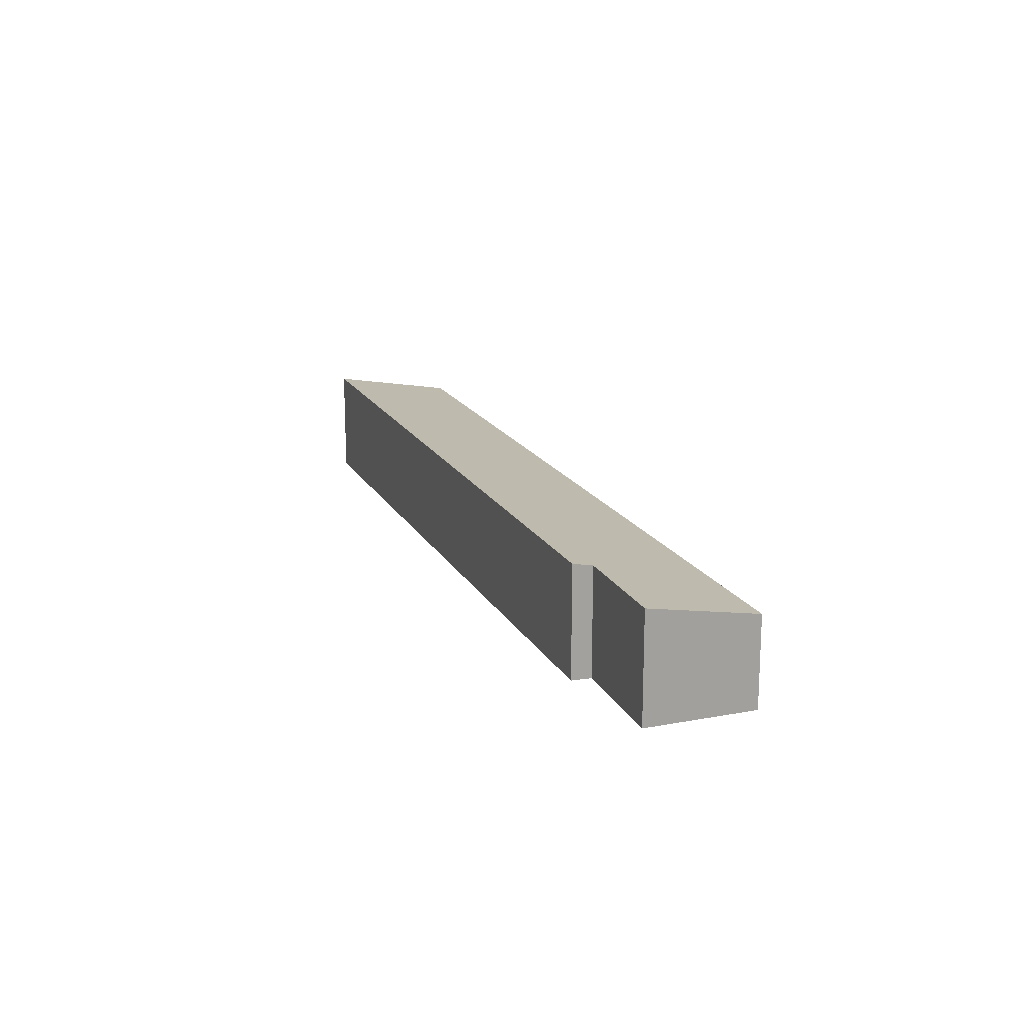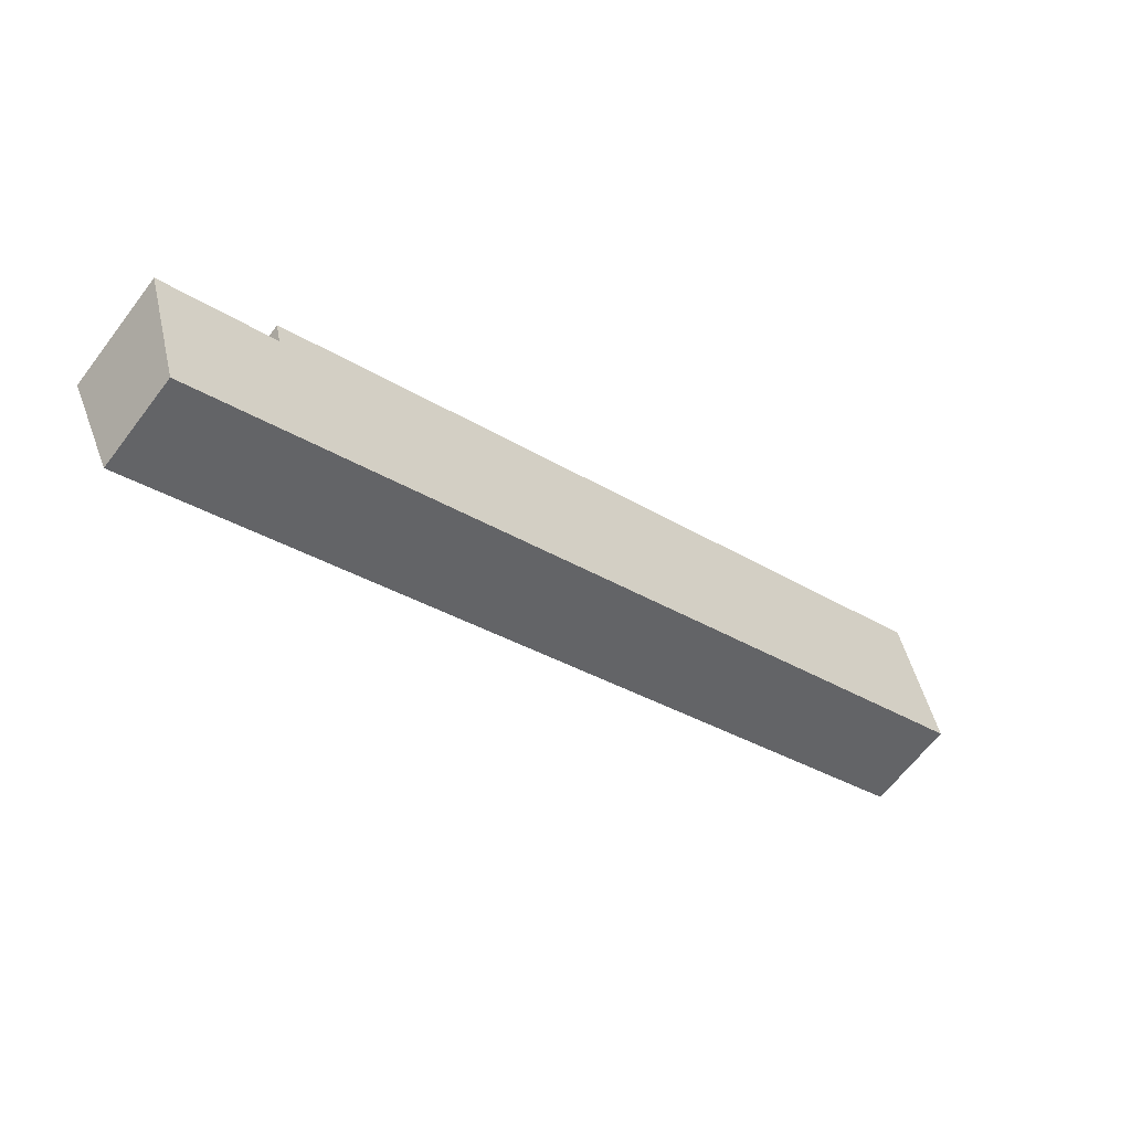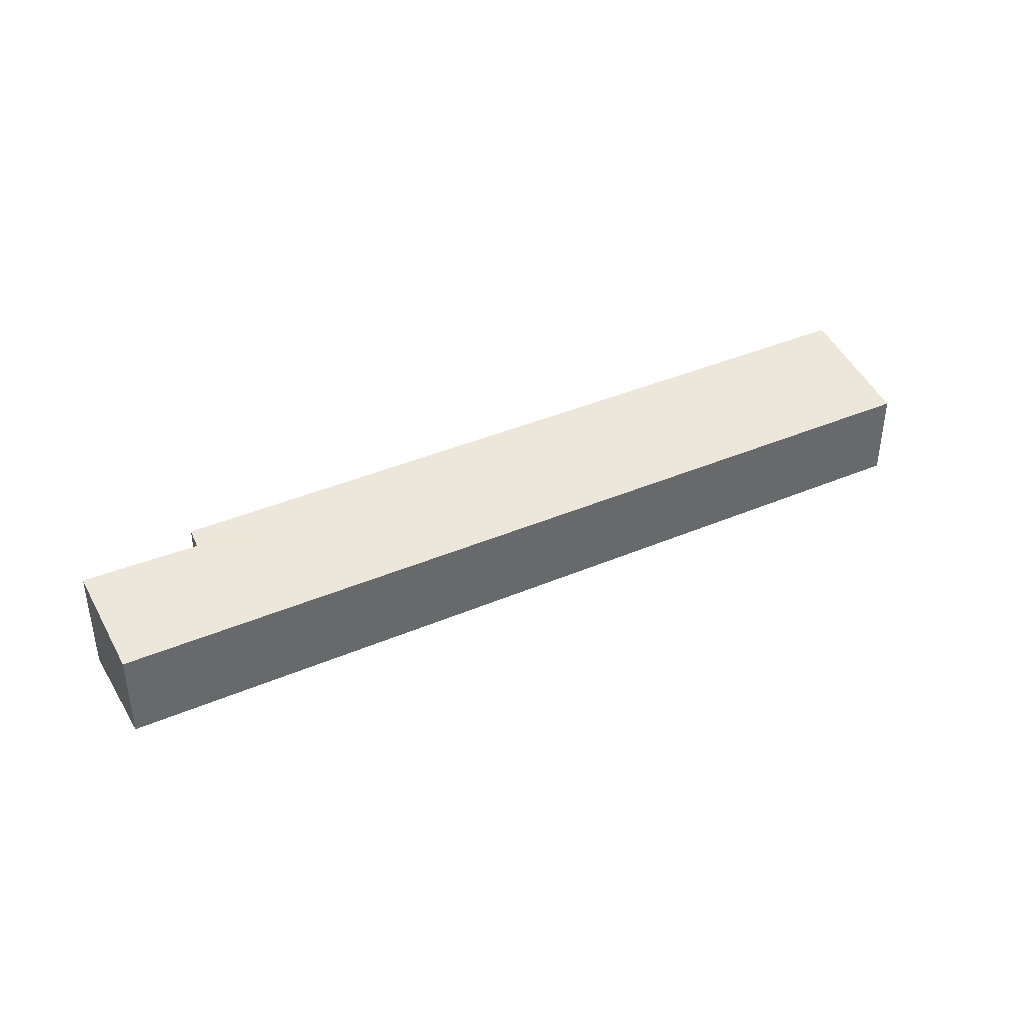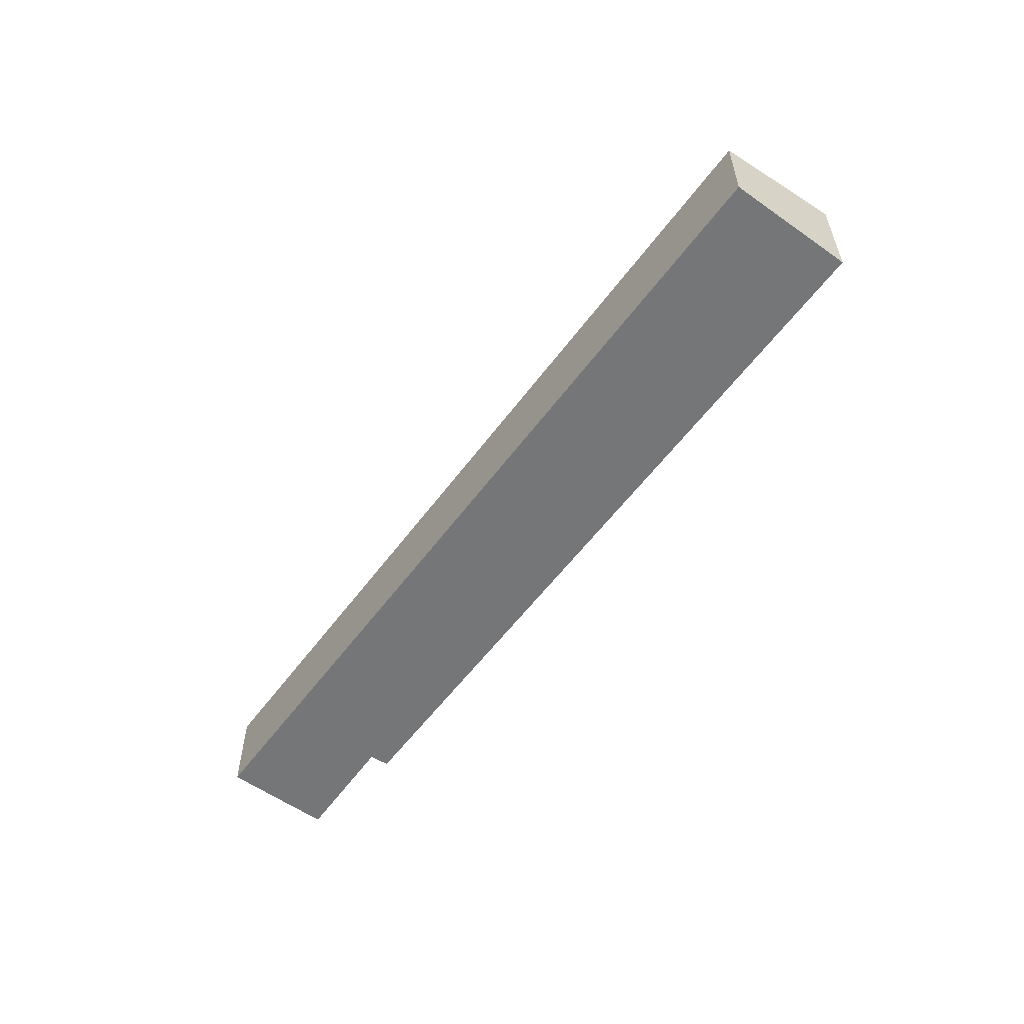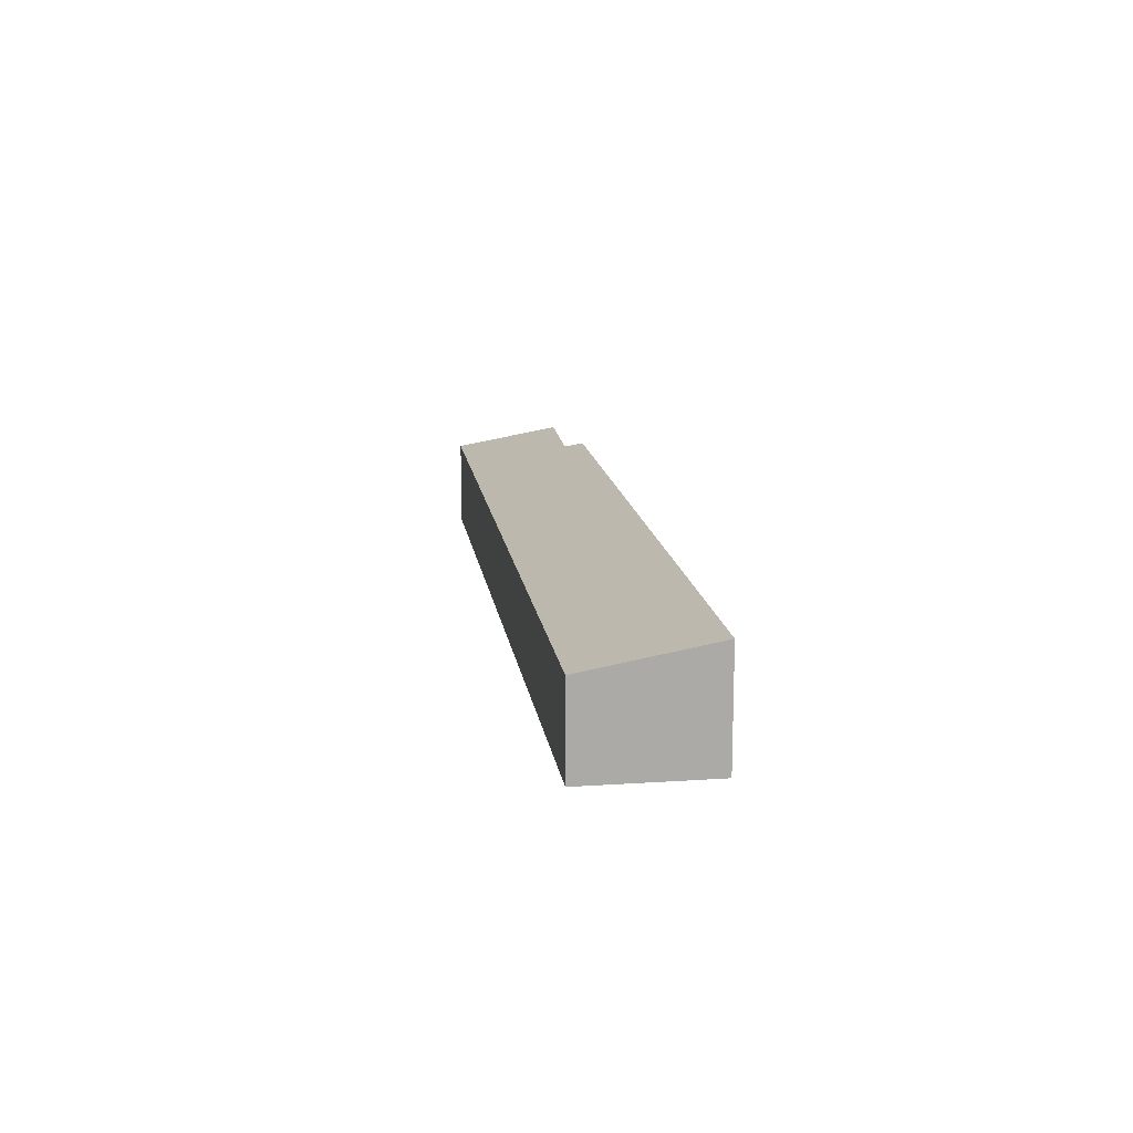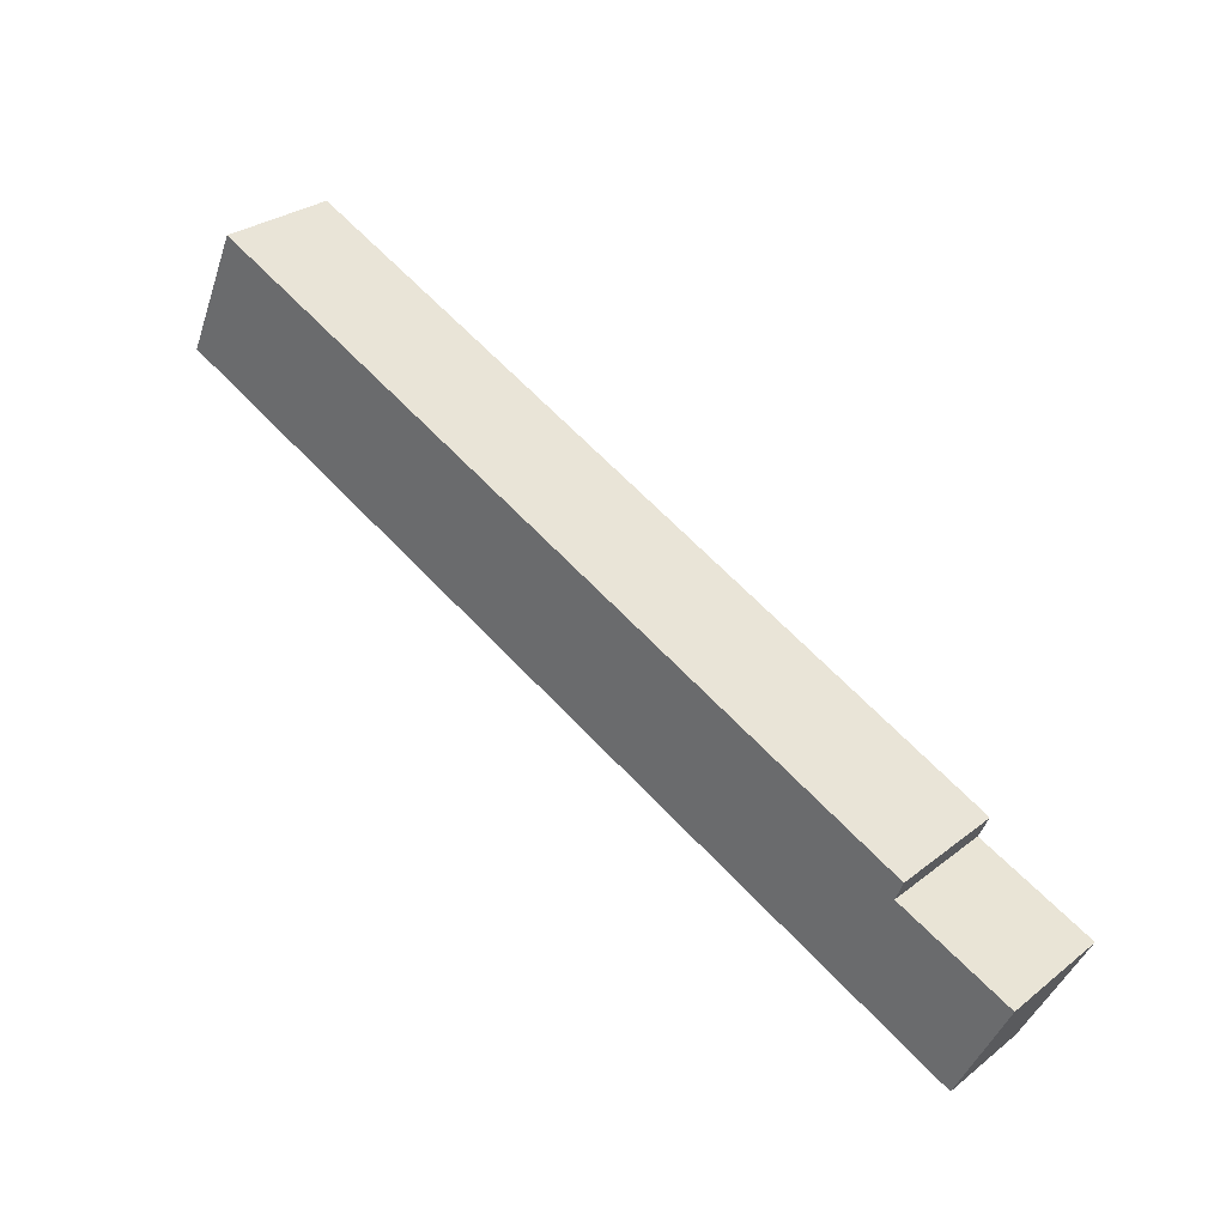
<metadata>
{"format":"obj","ext":"obj","renderer":"f3d","projection":"perspective","resolution":1024,"background":"white","views":[{"elev":17.2,"azim":94.2,"up":"+Y"},{"elev":-65.5,"azim":142.6,"up":"+Z"},{"elev":39.8,"azim":176.5,"up":"+Y"},{"elev":-56.7,"azim":-101.7,"up":"+Y"},{"elev":14.6,"azim":-73.7,"up":"+Y"},{"elev":29.4,"azim":41.4,"up":"+Z"}]}
</metadata>
<code>
v  9.163 1.918 -4.13
v  18.62 2.341 -5.775
v  17.61 1.918 -7.938
v  16.29 2.332 -4.78
v  16.44 2.408 -4.382
v  3.329 2.412 1.552
v  2.541 1.918 -1.145
v  2.288 1.918 -1.031
v  0 1.918 1.174e-16
v  1.164 2.412 2.532
v  18.62 3.536e-16 -5.775
v  17.61 4.861e-16 -7.938
v  9.163 2.529e-16 -4.13
v  2.541 7.011e-17 -1.145
v  2.288 6.313e-17 -1.031
v  0 0 0
v  1.164 -1.55e-16 2.532
v  3.329 -9.503e-17 1.552
v  16.44 2.683e-16 -4.382
v  16.29 2.927e-16 -4.78
g defaultobject
f 1 2 3
f 2 1 4
f 4 1 5
f 5 1 6
f 6 1 7
f 6 7 8
f 6 8 9
f 6 9 10
f 11 3 2
f 3 11 12
f 12 1 3
f 1 12 13
f 1 13 7
f 7 13 14
f 7 14 8
f 8 14 15
f 8 15 9
f 9 15 16
f 9 17 10
f 17 9 16
f 17 6 10
f 6 17 5
f 5 17 18
f 5 18 19
f 4 11 2
f 11 4 20
f 19 4 5
f 4 19 20
f 12 20 13
f 20 12 11
f 15 17 16
f 17 15 18
f 18 15 14
f 18 14 13
f 18 13 19
f 19 13 20

</code>
